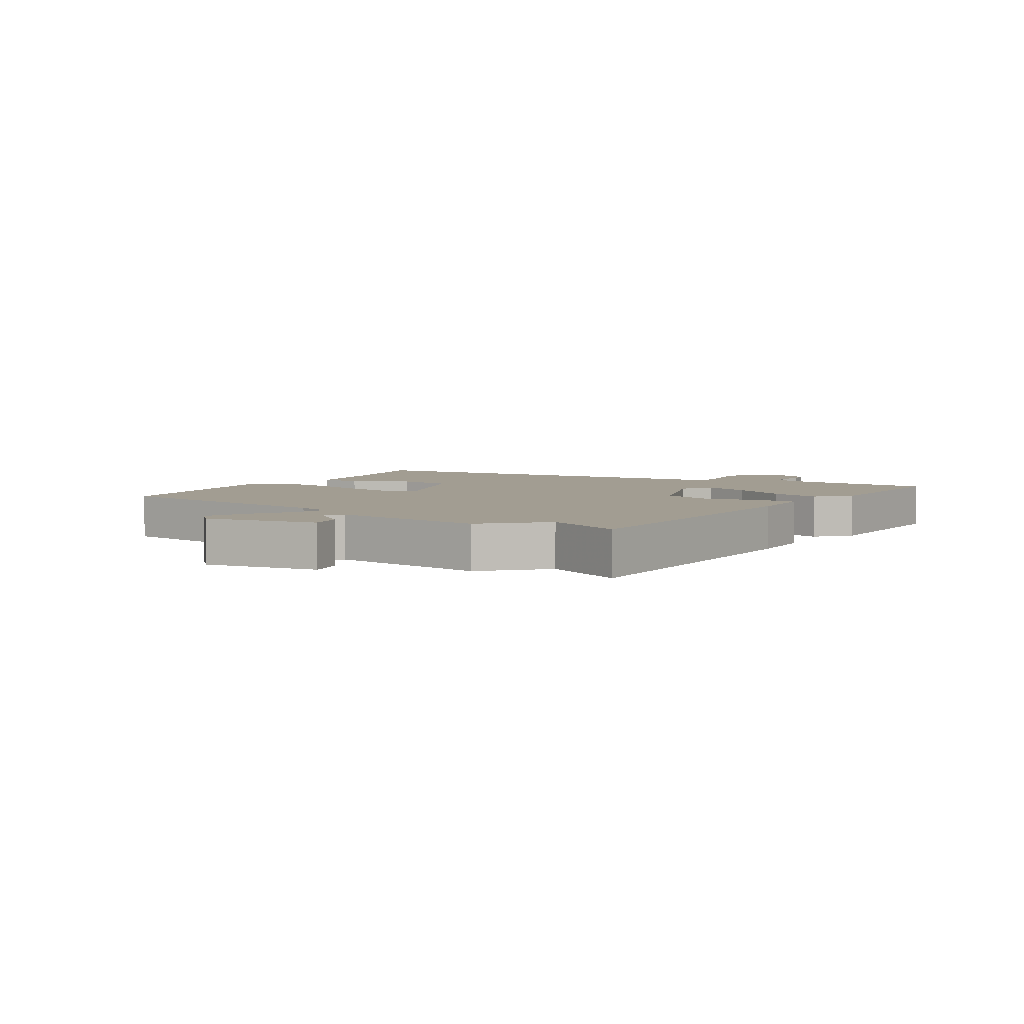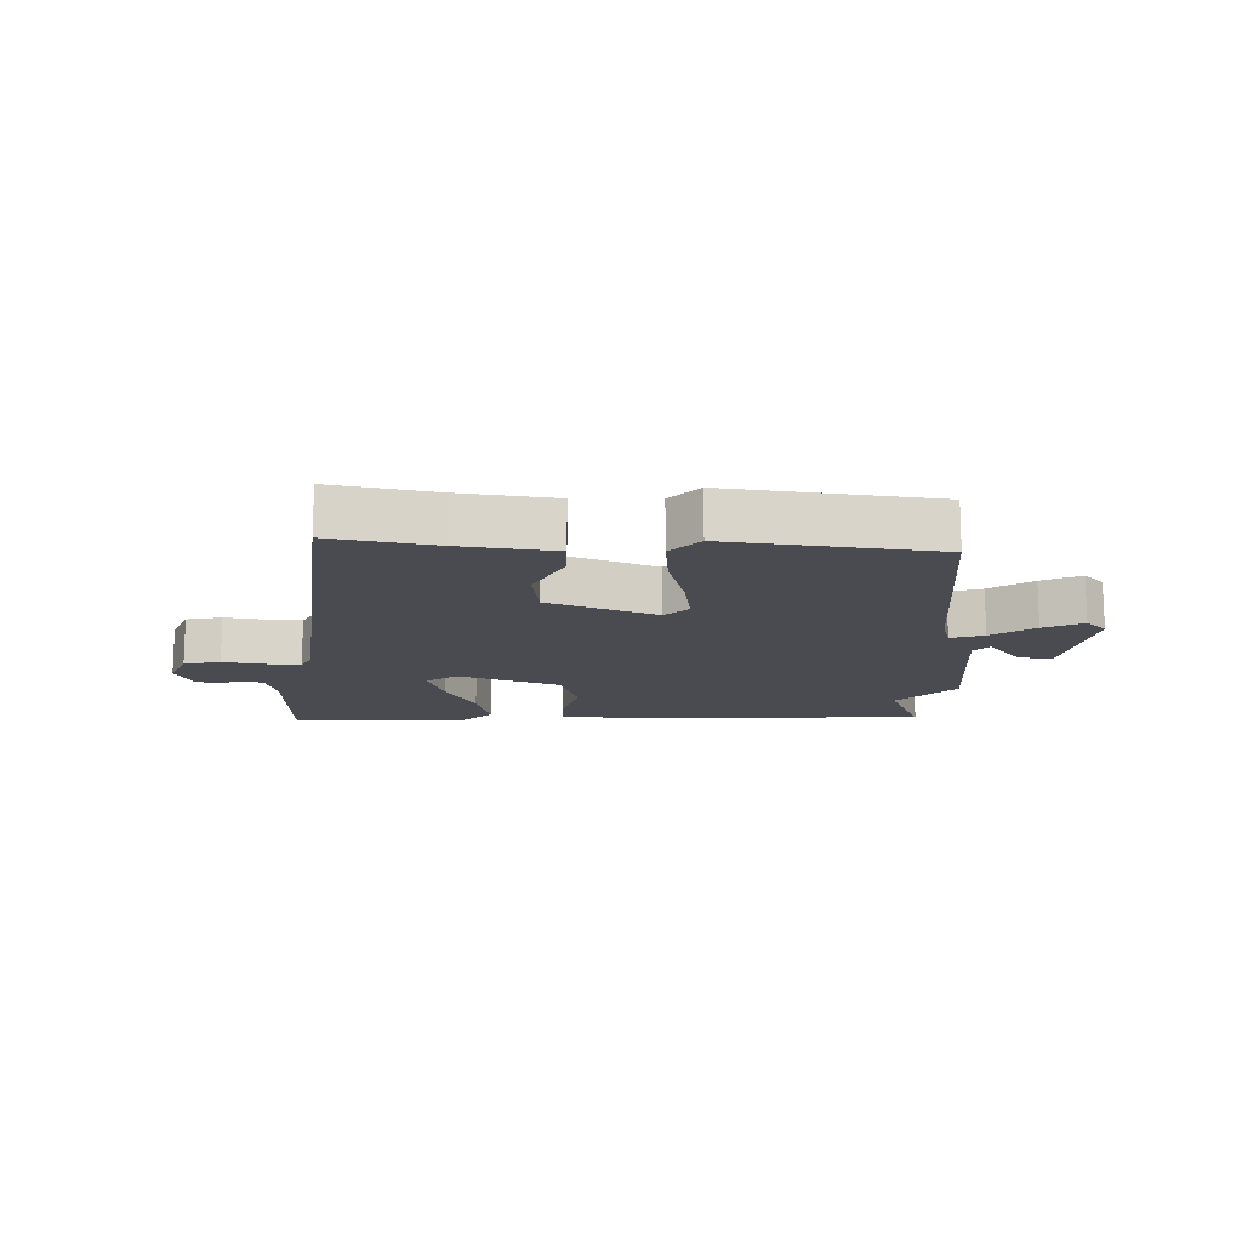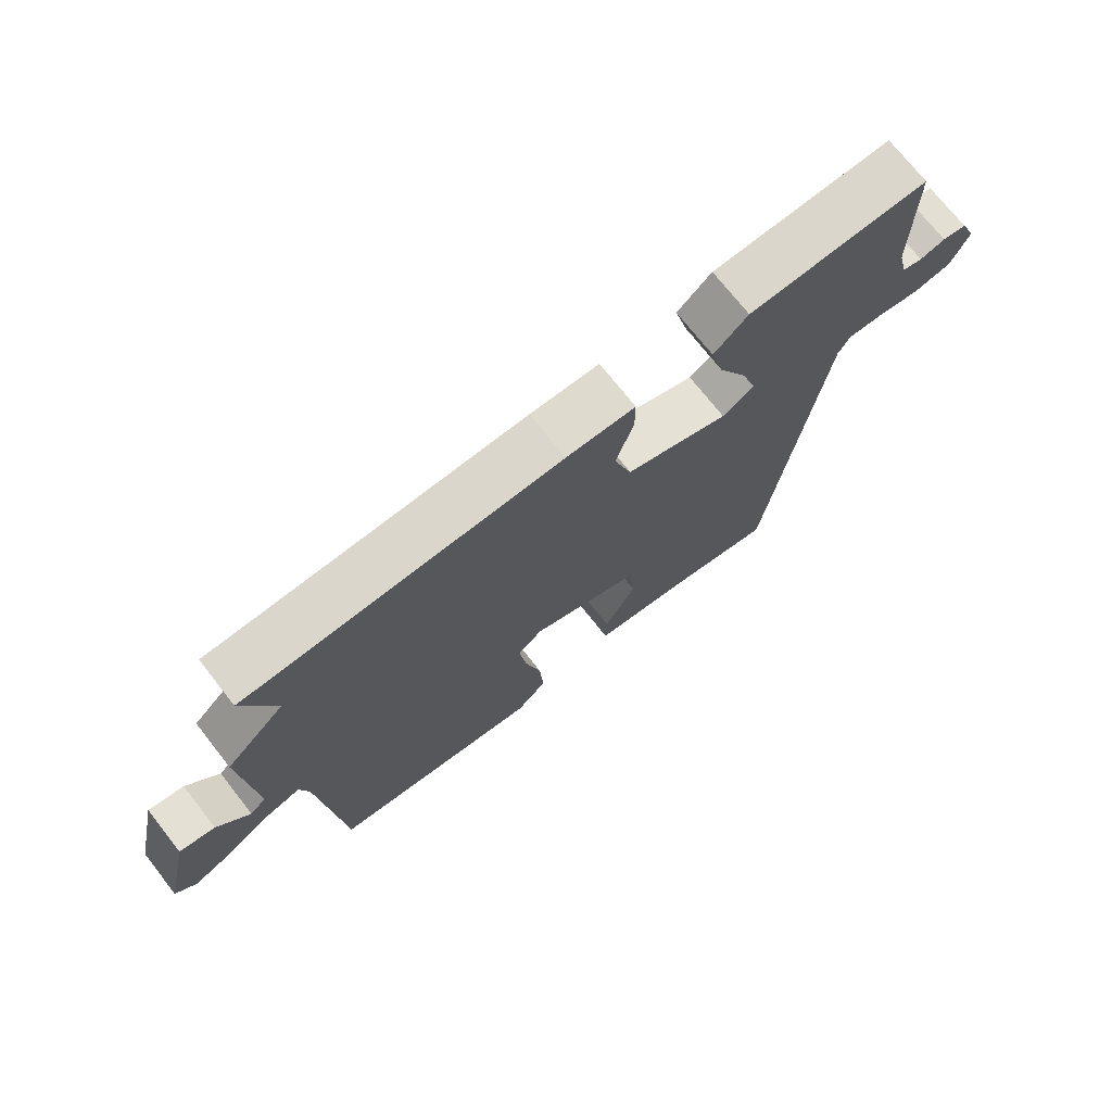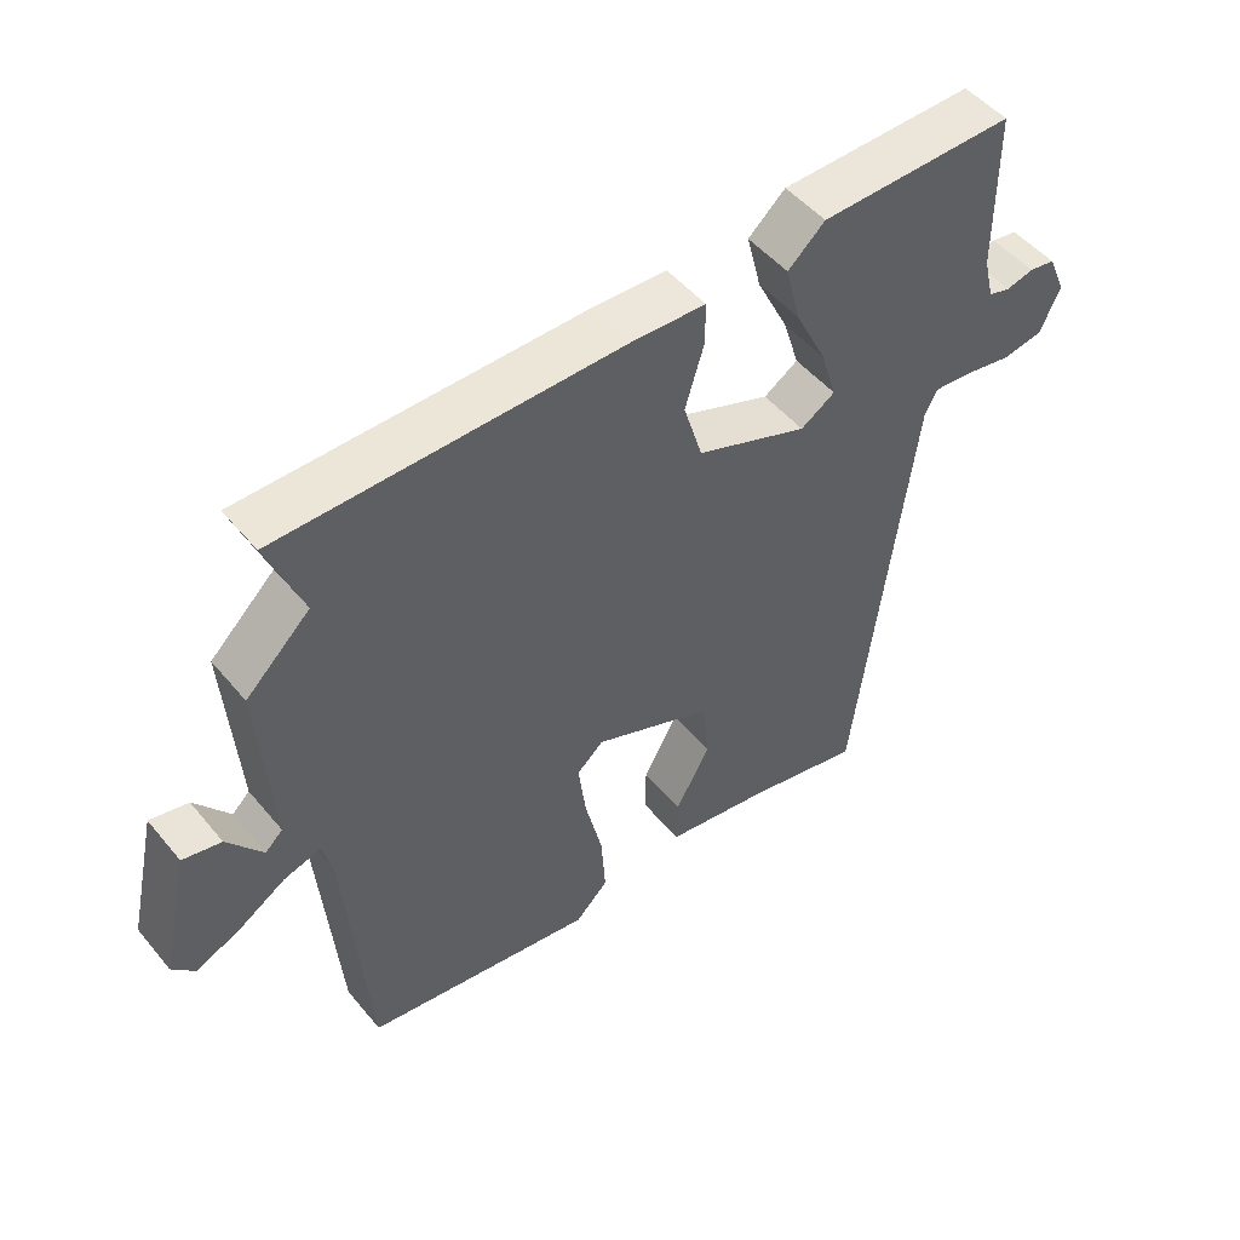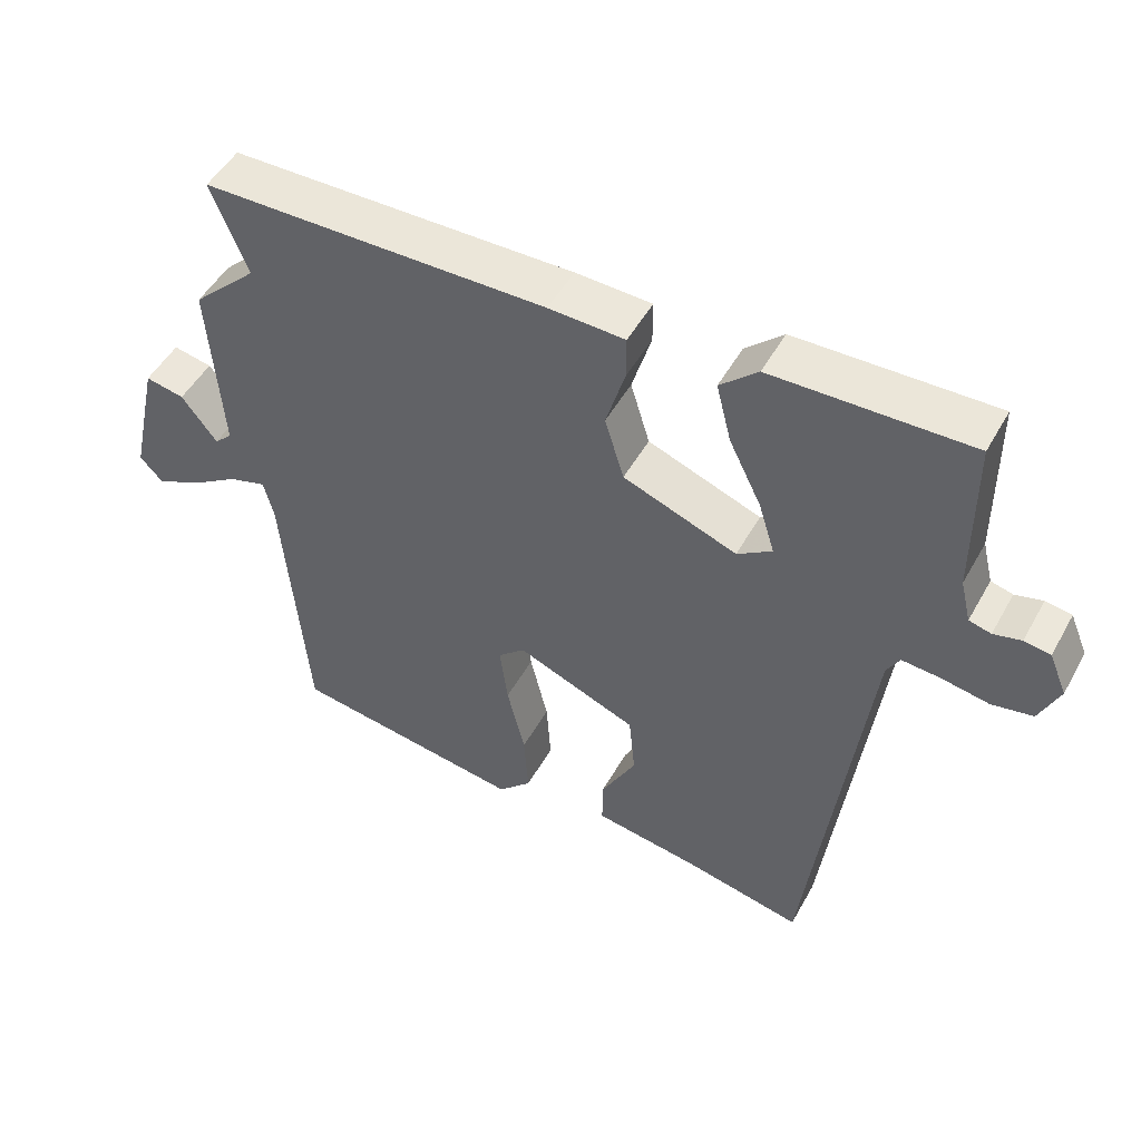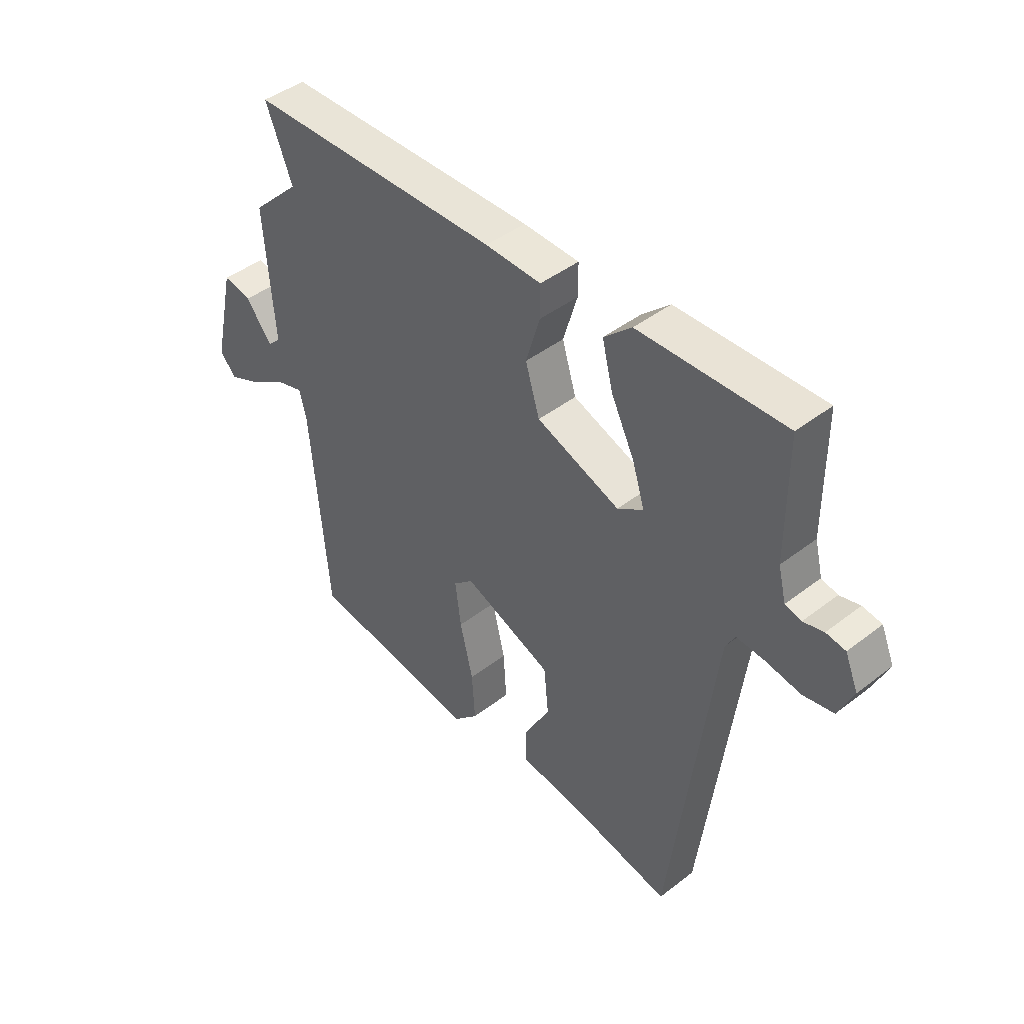
<metadata>
{"format":"obj","ext":"obj","renderer":"f3d","projection":"perspective","resolution":1024,"background":"white","views":[{"elev":4.9,"azim":-56.2,"up":"+Y"},{"elev":-14.6,"azim":179.6,"up":"+Y"},{"elev":72.9,"azim":-38.2,"up":"+Z"},{"elev":49.7,"azim":-38.0,"up":"+Z"},{"elev":49.5,"azim":28.2,"up":"+Z"},{"elev":43.7,"azim":47.7,"up":"+Z"}]}
</metadata>
<code>
v -0.451 0.07 0.377
v -0.502 0.07 0.505
v -0.016 0.07 0.511
v 0.091 0.07 0.507
v 0.091 0.07 0.447
v 0.064 0.07 0.357
v 0.091 0.07 0.268
v 0.251 0.07 0.208
v 0.3 0.07 0.24
v 0.277 0.07 0.314
v 0.232 0.07 0.405
v 0.211 0.07 0.488
v 0.264 0.07 0.536
v 0.542 0.07 0.542
v 0.543 0.07 0.315
v 0.558 0.07 0.254
v 0.589 0.07 0.246
v 0.628 0.07 0.256
v 0.665 0.07 0.25
v 0.69 0.07 0.191
v 0.662 0.07 0.128
v 0.604 0.07 0.117
v 0.537 0.07 0.129
v 0.483 0.07 0.133
v 0.465 0.07 0.1
v 0.384 0.07 -0.543
v 0.219 0.07 -0.508
v 0.069 0.07 -0.485
v 0.07 0.07 -0.417
v 0.119 0.07 -0.326
v 0.11 0.07 -0.236
v -0.06 0.07 -0.168
v -0.098 0.07 -0.202
v -0.087 0.07 -0.288
v -0.062 0.07 -0.393
v -0.056 0.07 -0.485
v -0.103 0.07 -0.532
v -0.432 0.07 -0.484
v -0.465 0.07 -0.096
v -0.479 0.07 -0.04
v -0.532 0.07 -0.056
v -0.601 0.07 -0.1
v -0.664 0.07 -0.128
v -0.696 0.07 -0.094
v -0.655 0.07 0.089
v -0.6 0.07 0.078
v -0.55 0.07 0.013
v -0.525 0.07 0.037
v -0.543 0.07 0.289
v -0.451 0 0.377
v -0.502 0 0.505
v -0.016 0 0.511
v 0.091 0 0.507
v 0.091 0 0.447
v 0.064 0 0.357
v 0.091 0 0.268
v 0.251 0 0.208
v 0.3 0 0.24
v 0.277 0 0.314
v 0.232 0 0.405
v 0.211 0 0.488
v 0.264 0 0.536
v 0.542 0 0.542
v 0.543 0 0.315
v 0.558 0 0.254
v 0.589 0 0.246
v 0.628 0 0.256
v 0.665 0 0.25
v 0.69 0 0.191
v 0.662 0 0.128
v 0.604 0 0.117
v 0.537 0 0.129
v 0.483 0 0.133
v 0.465 0 0.1
v 0.384 0 -0.543
v 0.219 0 -0.508
v 0.069 0 -0.485
v 0.07 0 -0.417
v 0.119 0 -0.326
v 0.11 0 -0.236
v -0.06 0 -0.168
v -0.098 0 -0.202
v -0.087 0 -0.288
v -0.062 0 -0.393
v -0.056 0 -0.485
v -0.103 0 -0.532
v -0.432 0 -0.484
v -0.465 0 -0.096
v -0.479 0 -0.04
v -0.532 0 -0.056
v -0.601 0 -0.1
v -0.664 0 -0.128
v -0.696 0 -0.094
v -0.655 0 0.089
v -0.6 0 0.078
v -0.55 0 0.013
v -0.525 0 0.037
v -0.543 0 0.289
f 48 49 1
f 45 46 47
f 44 45 47
f 43 44 47
f 42 43 47
f 41 42 47
f 40 41 47 48
f 37 38 39
f 36 37 39
f 35 36 39
f 34 35 39
f 33 34 39 40
f 40 48 1
f 33 40 1
f 32 33 1
f 27 28 29 30
f 27 30 31
f 26 27 31
f 25 26 31
f 31 32 1
f 25 31 1
f 24 25 1
f 21 22 23
f 20 21 23
f 19 20 23
f 18 19 23
f 17 18 23
f 16 17 23 24
f 13 14 15
f 12 13 15
f 11 12 15
f 10 11 15
f 15 16 24
f 10 15 24
f 9 10 24
f 4 5 6
f 3 4 6
f 2 3 6
f 1 2 6
f 1 6 7
f 8 9 24
f 8 24 1
f 1 7 8
f 50 98 97
f 96 95 94
f 96 94 93
f 96 93 92
f 96 92 91
f 96 91 90
f 97 96 90 89
f 88 87 86
f 88 86 85
f 88 85 84
f 88 84 83
f 89 88 83 82
f 50 97 89
f 50 89 82
f 50 82 81
f 79 78 77 76
f 80 79 76
f 80 76 75
f 80 75 74
f 50 81 80
f 50 80 74
f 50 74 73
f 72 71 70
f 72 70 69
f 72 69 68
f 72 68 67
f 72 67 66
f 73 72 66 65
f 64 63 62
f 64 62 61
f 64 61 60
f 64 60 59
f 73 65 64
f 73 64 59
f 73 59 58
f 55 54 53
f 55 53 52
f 55 52 51
f 55 51 50
f 56 55 50
f 73 58 57
f 50 73 57
f 57 56 50
f 1 50 51 2
f 2 51 52 3
f 3 52 53 4
f 4 53 54 5
f 5 54 55 6
f 6 55 56 7
f 7 56 57 8
f 8 57 58 9
f 9 58 59 10
f 10 59 60 11
f 11 60 61 12
f 12 61 62 13
f 13 62 63 14
f 14 63 64 15
f 15 64 65 16
f 16 65 66 17
f 17 66 67 18
f 18 67 68 19
f 19 68 69 20
f 20 69 70 21
f 21 70 71 22
f 22 71 72 23
f 23 72 73 24
f 24 73 74 25
f 25 74 75 26
f 26 75 76 27
f 27 76 77 28
f 28 77 78 29
f 29 78 79 30
f 30 79 80 31
f 31 80 81 32
f 32 81 82 33
f 33 82 83 34
f 34 83 84 35
f 35 84 85 36
f 36 85 86 37
f 37 86 87 38
f 38 87 88 39
f 39 88 89 40
f 40 89 90 41
f 41 90 91 42
f 42 91 92 43
f 43 92 93 44
f 44 93 94 45
f 45 94 95 46
f 46 95 96 47
f 47 96 97 48
f 48 97 98 49
f 49 98 50 1

</code>
